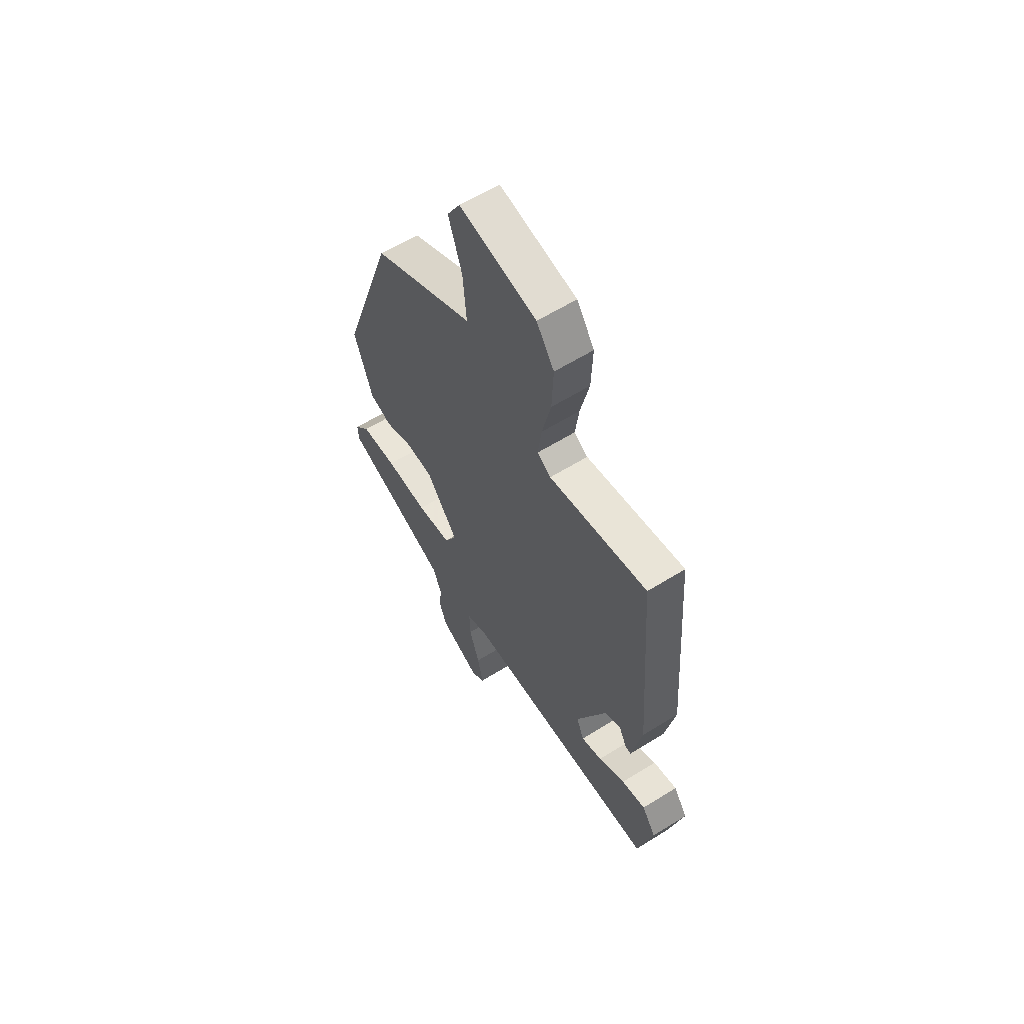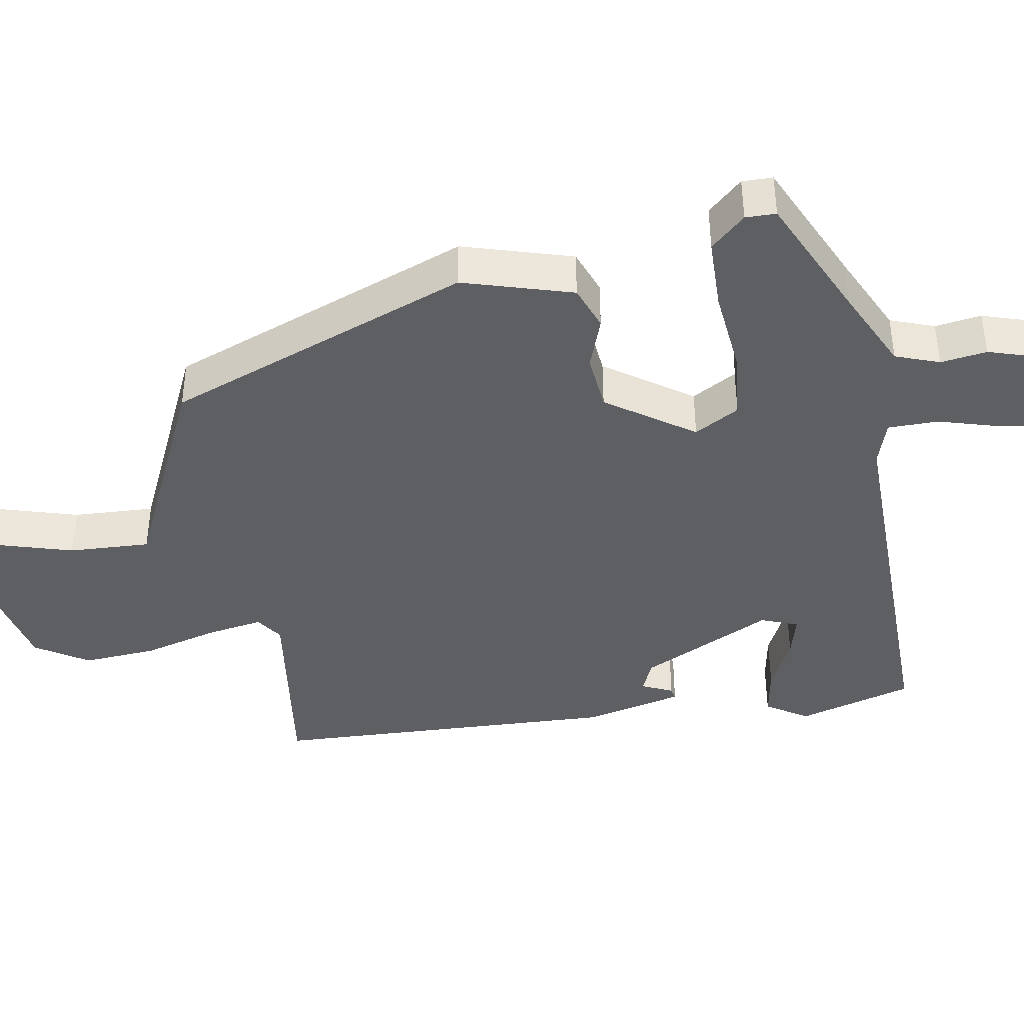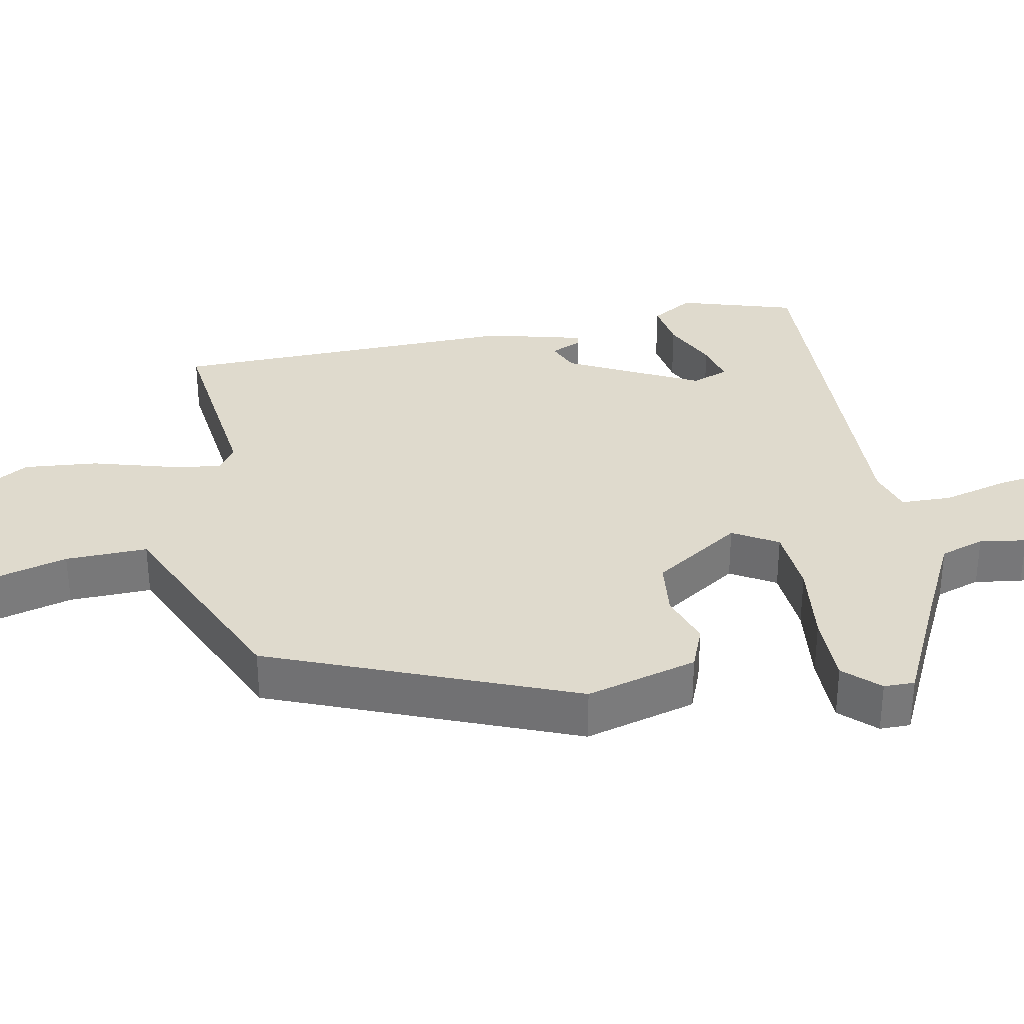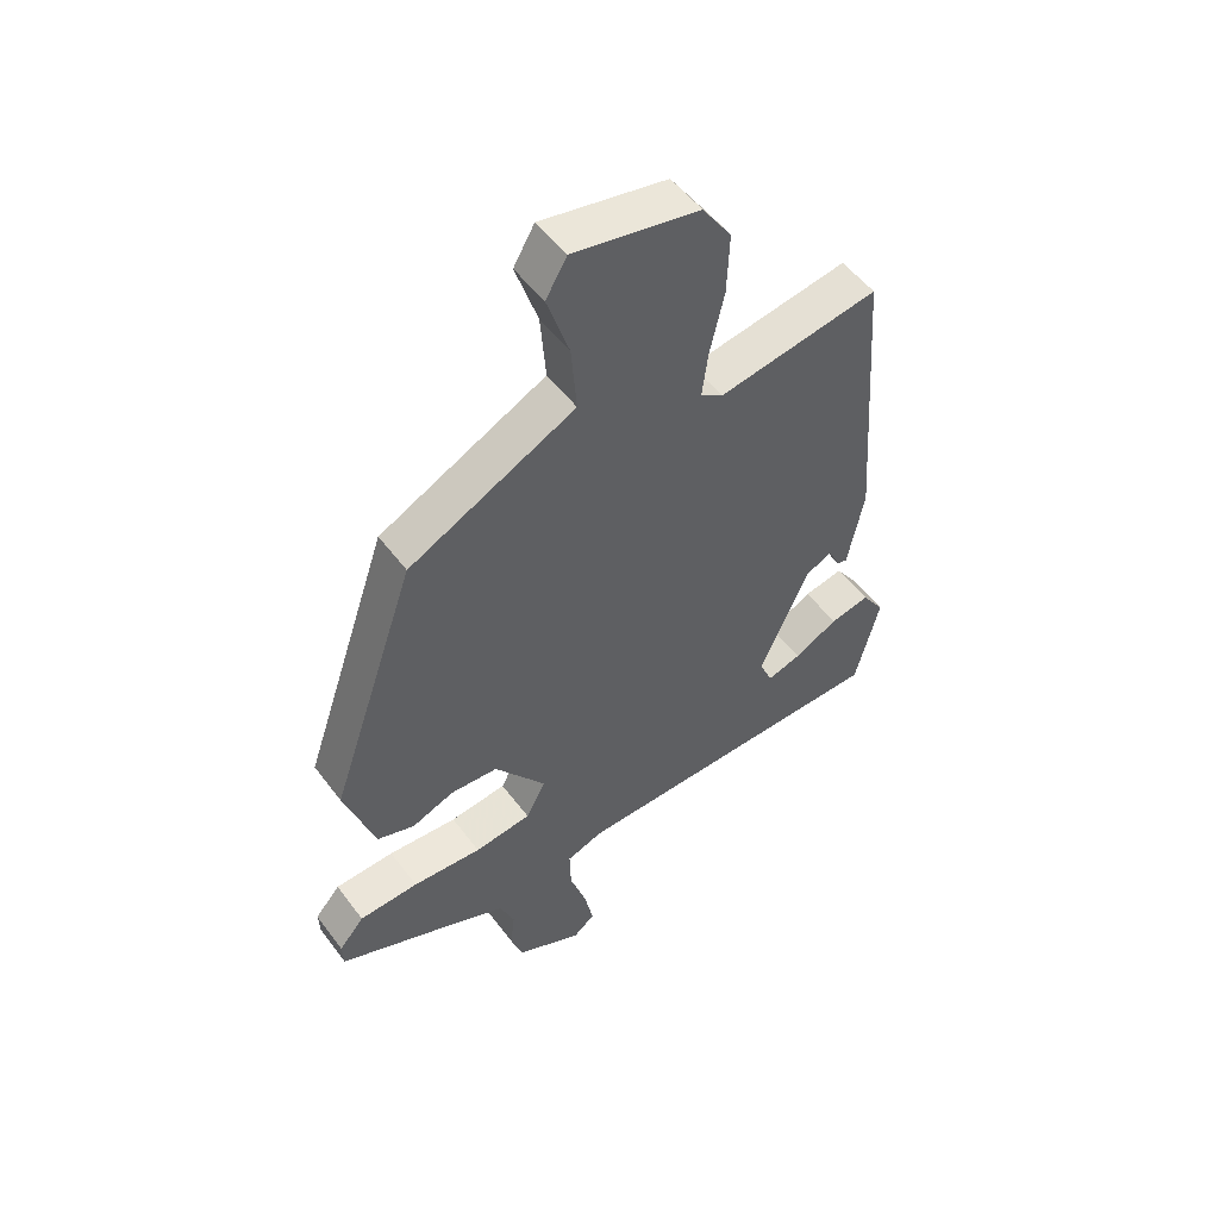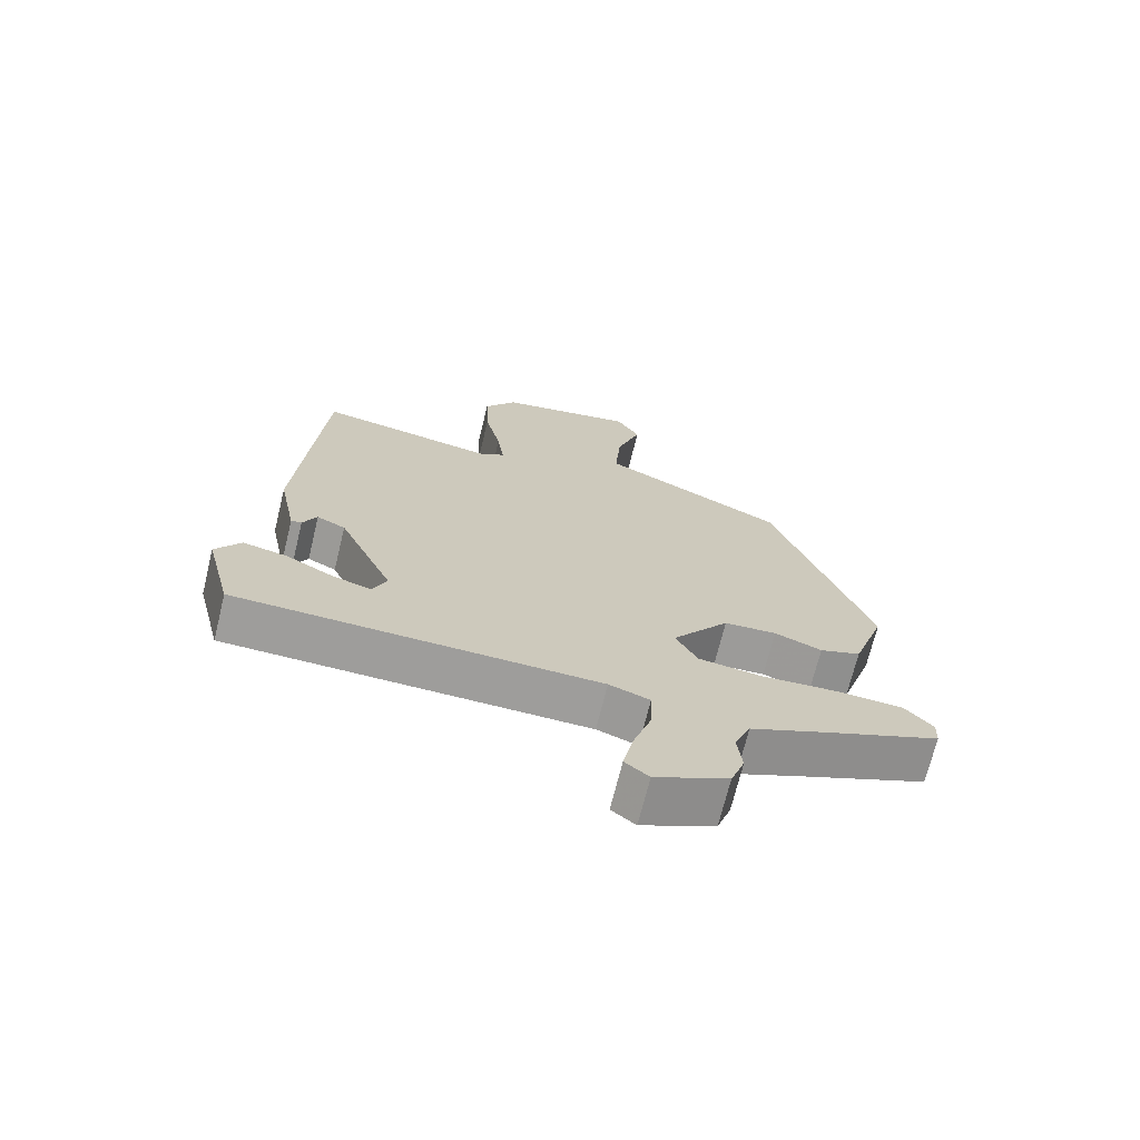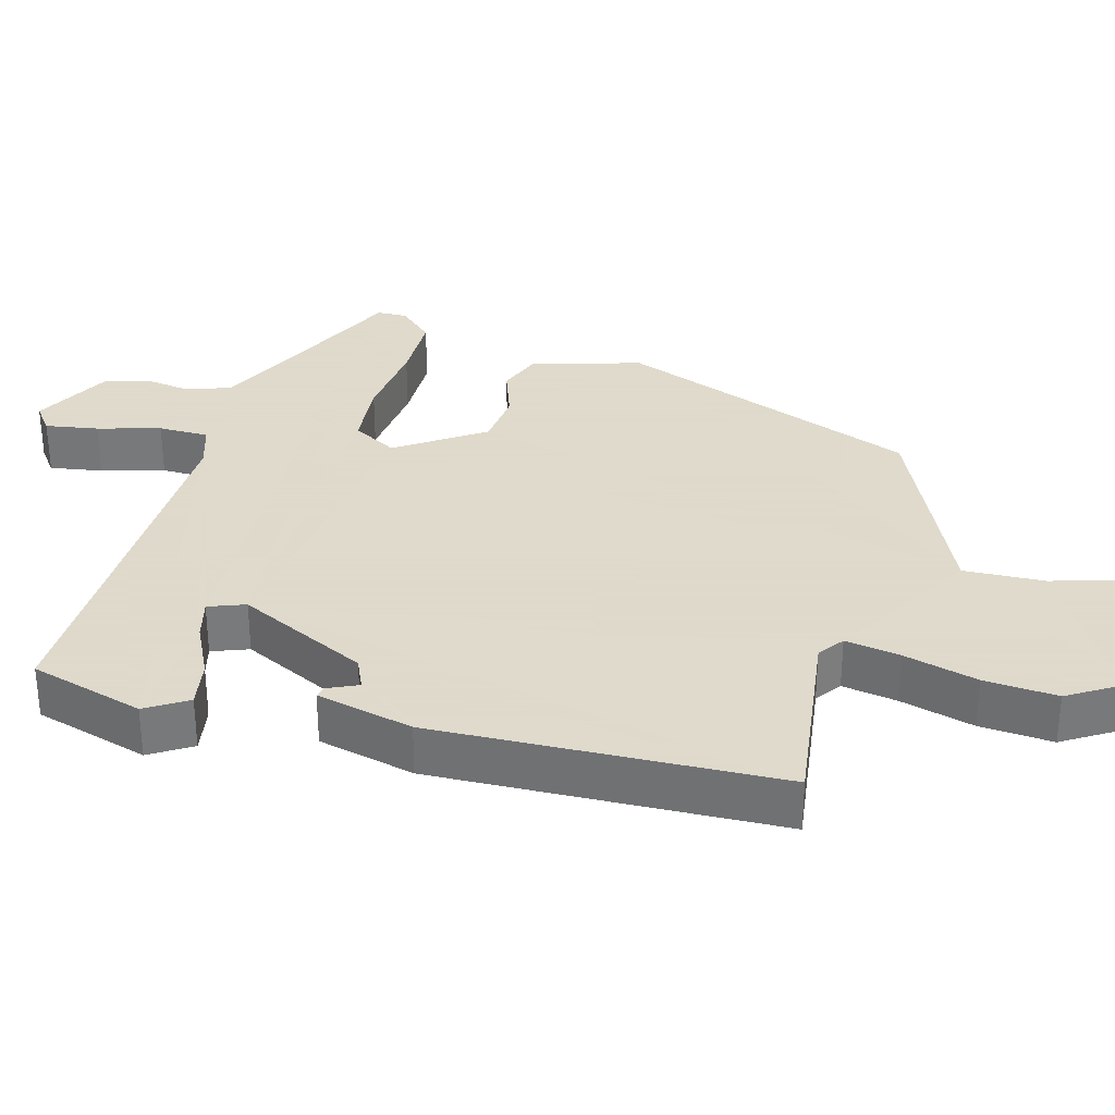
<metadata>
{"format":"obj","ext":"obj","renderer":"f3d","projection":"perspective","resolution":1024,"background":"white","views":[{"elev":60.7,"azim":-122.5,"up":"+Z"},{"elev":-41.5,"azim":101.7,"up":"+Y"},{"elev":32.9,"azim":82.0,"up":"+Y"},{"elev":52.5,"azim":144.2,"up":"+Z"},{"elev":-70.4,"azim":-13.8,"up":"+Z"},{"elev":32.4,"azim":-72.4,"up":"+Y"}]}
</metadata>
<code>
v -0.431 0.07 0.507
v -0.163 0.07 0.461
v -0.126 0.07 0.485
v -0.136 0.07 0.562
v -0.16 0.07 0.666
v -0.164 0.07 0.768
v -0.116 0.07 0.839
v 0.093 0.07 0.88
v 0.128 0.07 0.82
v 0.091 0.07 0.708
v 0.082 0.07 0.596
v 0.203 0.07 0.535
v 0.359 0.07 0.456
v 0.504 0.07 0.033
v 0.454 0.07 -0.117
v 0.392 0.07 -0.138
v 0.321 0.07 -0.11
v 0.242 0.07 -0.115
v 0.156 0.07 -0.231
v 0.189 0.07 -0.294
v 0.284 0.07 -0.306
v 0.4 0.07 -0.298
v 0.499 0.07 -0.303
v 0.541 0.07 -0.352
v 0.539 0.07 -0.394
v 0.365 0.07 -0.467
v 0.25 0.07 -0.517
v 0.226 0.07 -0.577
v 0.233 0.07 -0.641
v 0.212 0.07 -0.701
v 0.102 0.07 -0.753
v 0.066 0.07 -0.724
v 0.081 0.07 -0.651
v 0.109 0.07 -0.565
v 0.111 0.07 -0.495
v 0.05 0.07 -0.473
v -0.492 0.07 -0.463
v -0.532 0.07 -0.303
v -0.494 0.07 -0.247
v -0.428 0.07 -0.261
v -0.355 0.07 -0.3
v -0.298 0.07 -0.317
v -0.277 0.07 -0.267
v -0.359 0.07 -0.083
v -0.402 0.07 -0.062
v -0.423 0.07 -0.104
v -0.439 0.07 -0.107
v -0.466 0.07 0.029
v -0.431 0 0.507
v -0.163 0 0.461
v -0.126 0 0.485
v -0.136 0 0.562
v -0.16 0 0.666
v -0.164 0 0.768
v -0.116 0 0.839
v 0.093 0 0.88
v 0.128 0 0.82
v 0.091 0 0.708
v 0.082 0 0.596
v 0.203 0 0.535
v 0.359 0 0.456
v 0.504 0 0.033
v 0.454 0 -0.117
v 0.392 0 -0.138
v 0.321 0 -0.11
v 0.242 0 -0.115
v 0.156 0 -0.231
v 0.189 0 -0.294
v 0.284 0 -0.306
v 0.4 0 -0.298
v 0.499 0 -0.303
v 0.541 0 -0.352
v 0.539 0 -0.394
v 0.365 0 -0.467
v 0.25 0 -0.517
v 0.226 0 -0.577
v 0.233 0 -0.641
v 0.212 0 -0.701
v 0.102 0 -0.753
v 0.066 0 -0.724
v 0.081 0 -0.651
v 0.109 0 -0.565
v 0.111 0 -0.495
v 0.05 0 -0.473
v -0.492 0 -0.463
v -0.532 0 -0.303
v -0.494 0 -0.247
v -0.428 0 -0.261
v -0.355 0 -0.3
v -0.298 0 -0.317
v -0.277 0 -0.267
v -0.359 0 -0.083
v -0.402 0 -0.062
v -0.423 0 -0.104
v -0.439 0 -0.107
v -0.466 0 0.029
f 45 46 47 48
f 44 45 48 1
f 43 44 1 2
f 38 39 40 41
f 36 37 38 41
f 35 36 41 42
f 31 32 33 34
f 29 30 31 34
f 28 29 34 35
f 27 28 35
f 26 27 35 42
f 21 22 23 24
f 20 21 24 25
f 14 15 16 17
f 14 17 18
f 11 12 13 14
f 11 14 18
f 7 8 9 10
f 7 10 11
f 4 5 6 7
f 3 4 7 11
f 43 2 3 11
f 25 26 42 43
f 20 25 43
f 19 20 43
f 11 18 19 43
f 96 95 94 93
f 49 96 93 92
f 50 49 92 91
f 89 88 87 86
f 89 86 85 84
f 90 89 84 83
f 82 81 80 79
f 82 79 78 77
f 83 82 77 76
f 83 76 75
f 90 83 75 74
f 72 71 70 69
f 73 72 69 68
f 65 64 63 62
f 66 65 62
f 62 61 60 59
f 66 62 59
f 58 57 56 55
f 59 58 55
f 55 54 53 52
f 59 55 52 51
f 59 51 50 91
f 91 90 74 73
f 91 73 68
f 91 68 67
f 91 67 66 59
f 1 49 50 2
f 2 50 51 3
f 3 51 52 4
f 4 52 53 5
f 5 53 54 6
f 6 54 55 7
f 7 55 56 8
f 8 56 57 9
f 9 57 58 10
f 10 58 59 11
f 11 59 60 12
f 12 60 61 13
f 13 61 62 14
f 14 62 63 15
f 15 63 64 16
f 16 64 65 17
f 17 65 66 18
f 18 66 67 19
f 19 67 68 20
f 20 68 69 21
f 21 69 70 22
f 22 70 71 23
f 23 71 72 24
f 24 72 73 25
f 25 73 74 26
f 26 74 75 27
f 27 75 76 28
f 28 76 77 29
f 29 77 78 30
f 30 78 79 31
f 31 79 80 32
f 32 80 81 33
f 33 81 82 34
f 34 82 83 35
f 35 83 84 36
f 36 84 85 37
f 37 85 86 38
f 38 86 87 39
f 39 87 88 40
f 40 88 89 41
f 41 89 90 42
f 42 90 91 43
f 43 91 92 44
f 44 92 93 45
f 45 93 94 46
f 46 94 95 47
f 47 95 96 48
f 48 96 49 1

</code>
